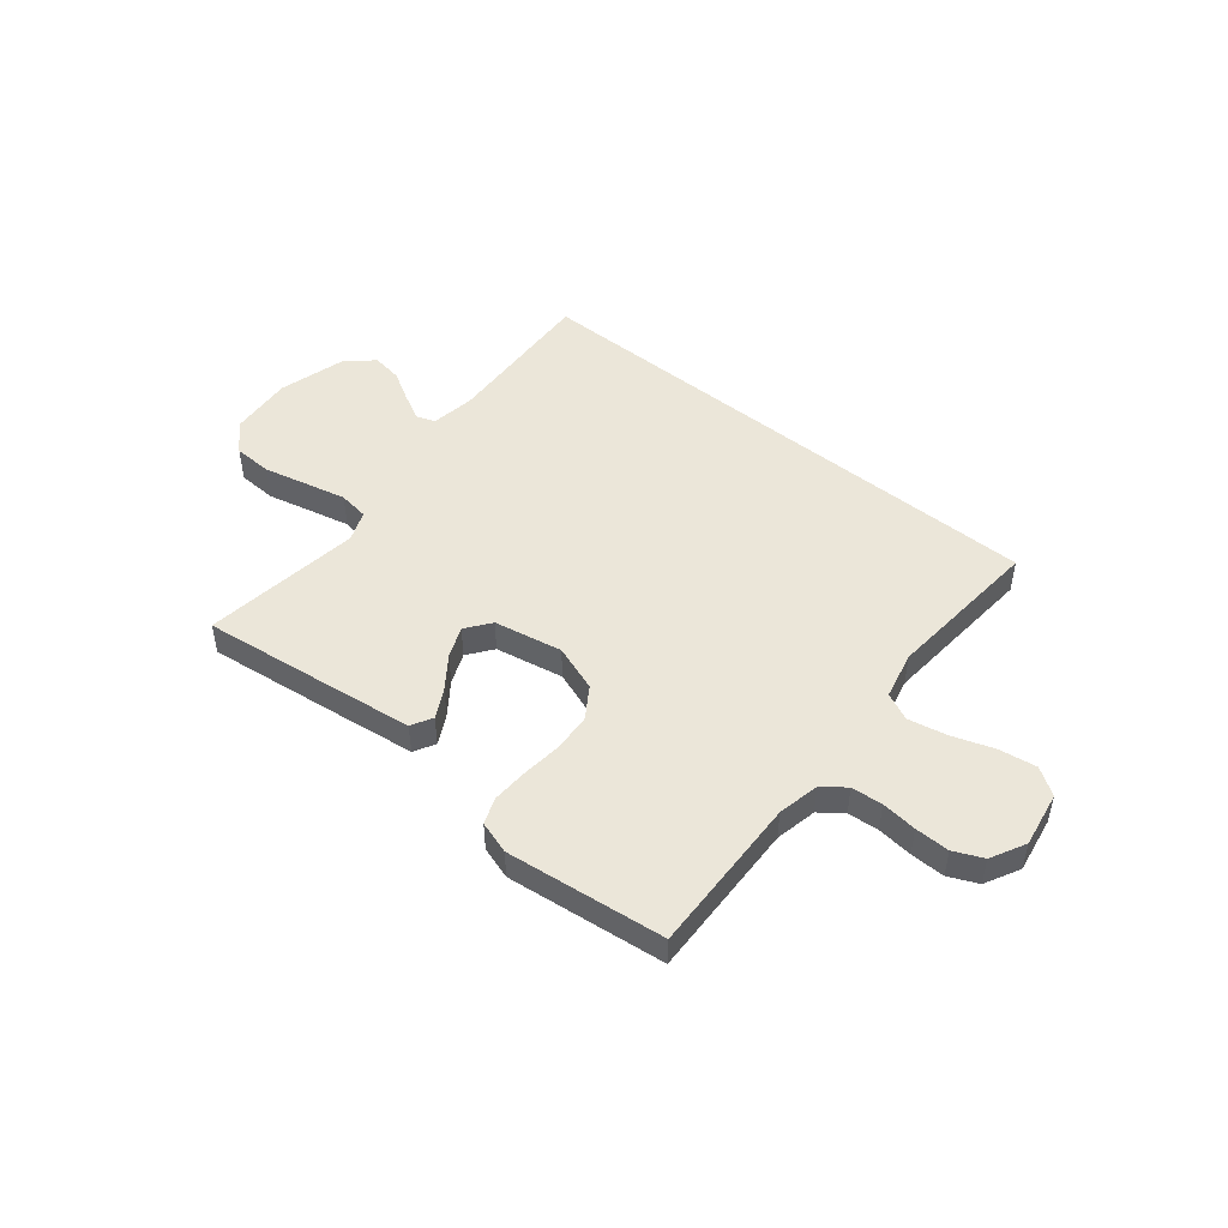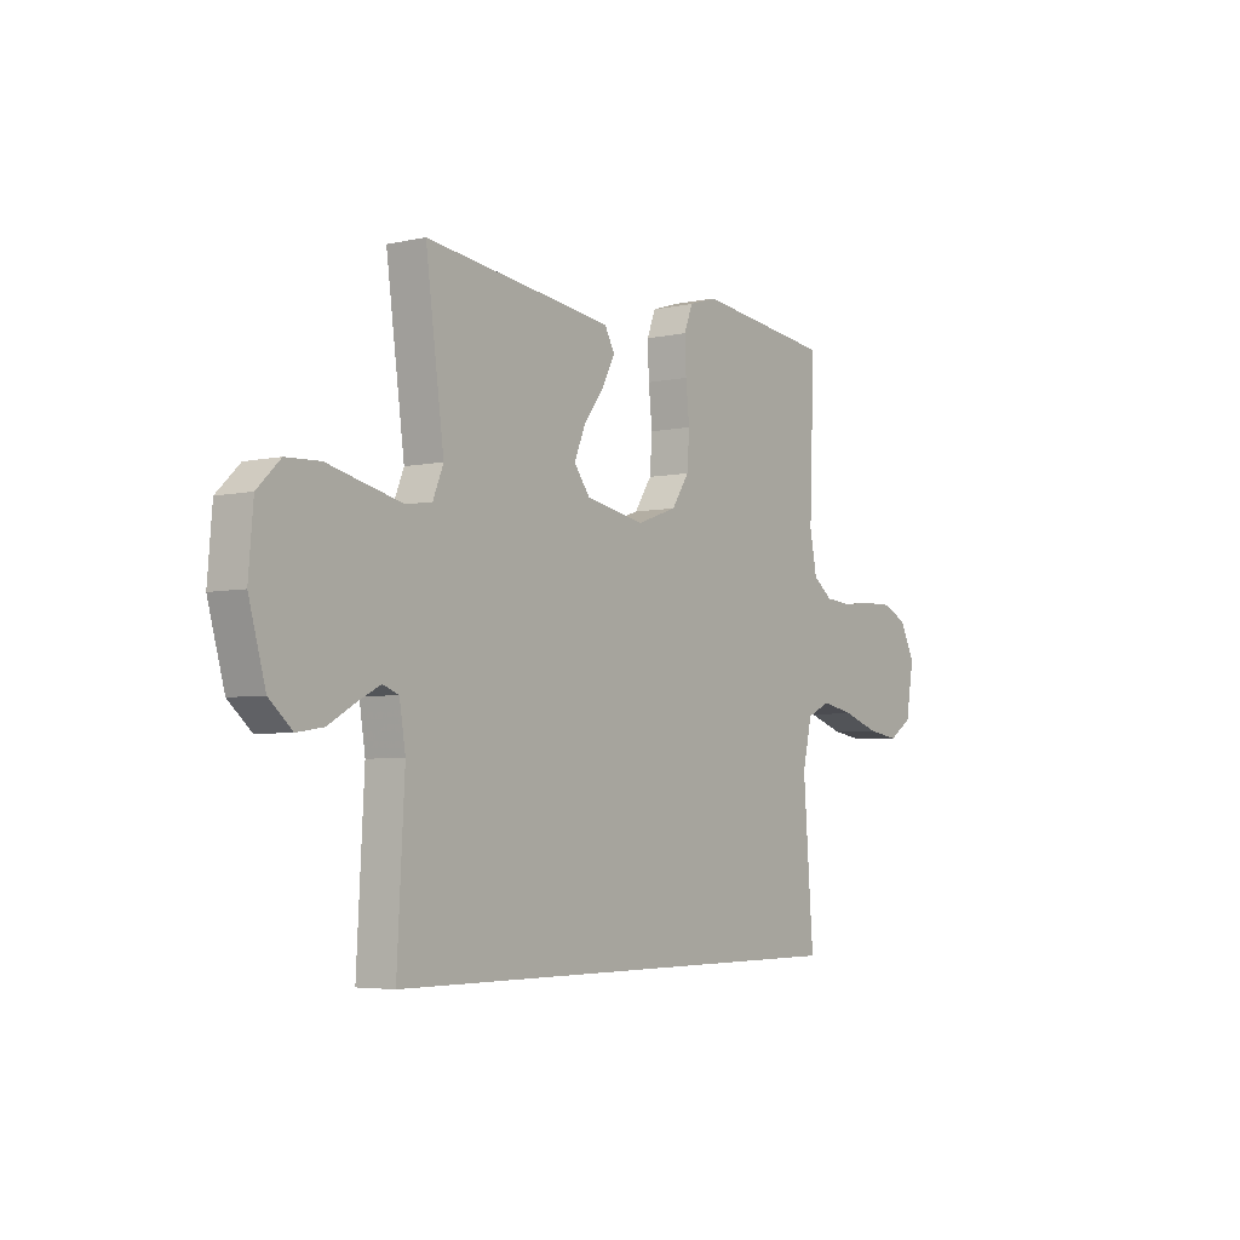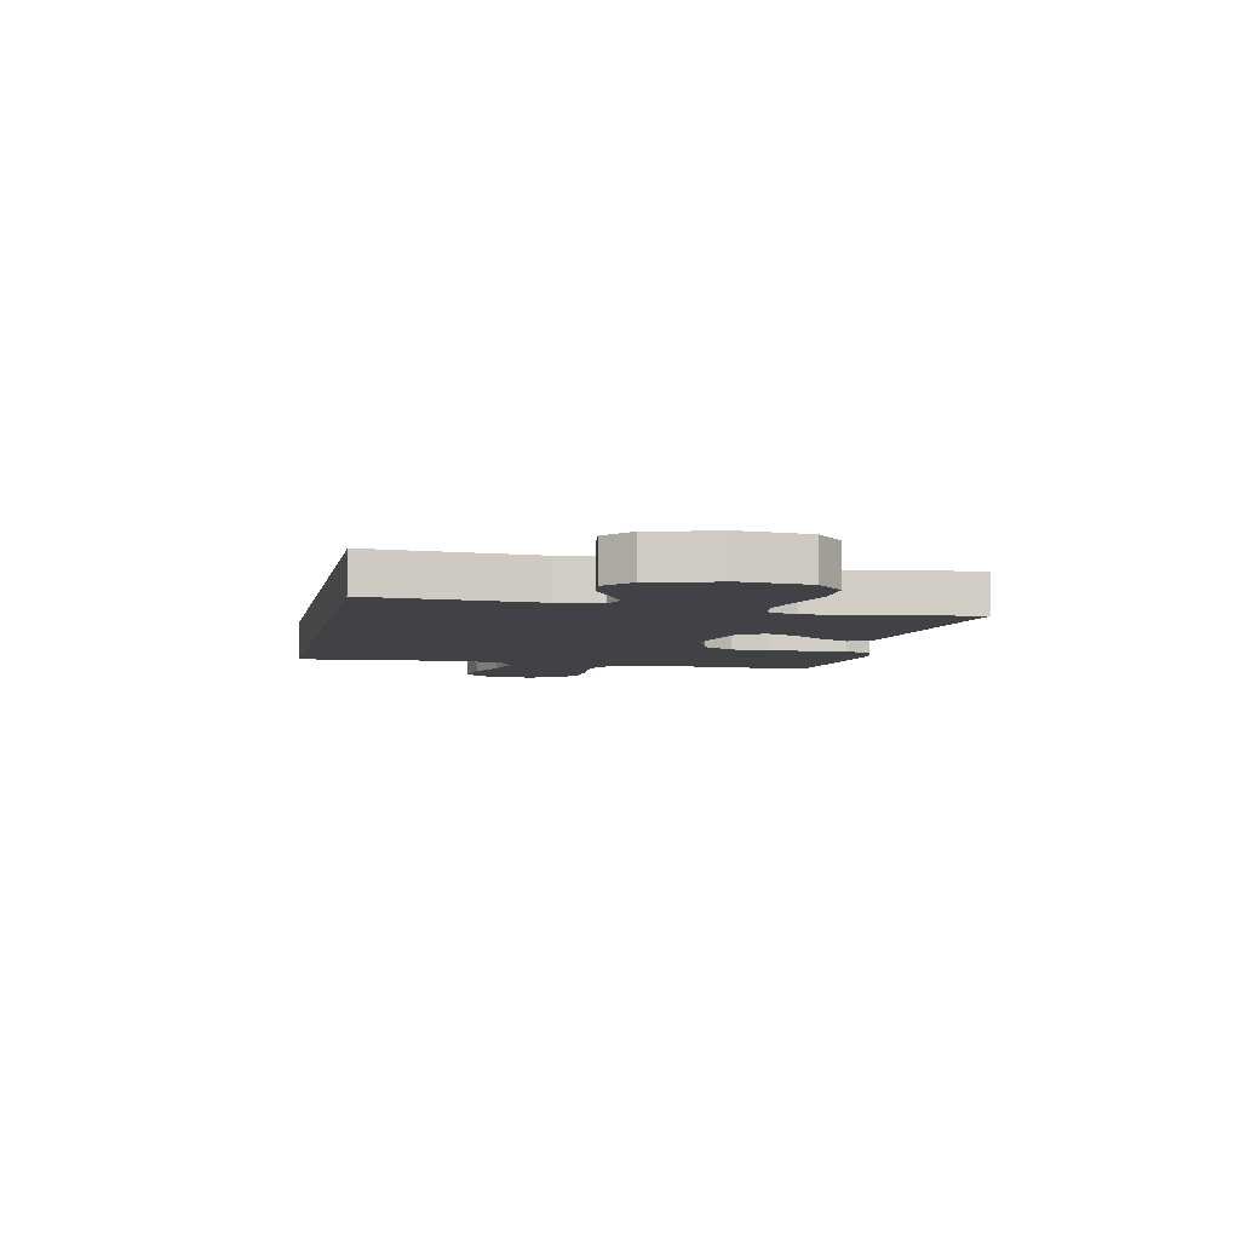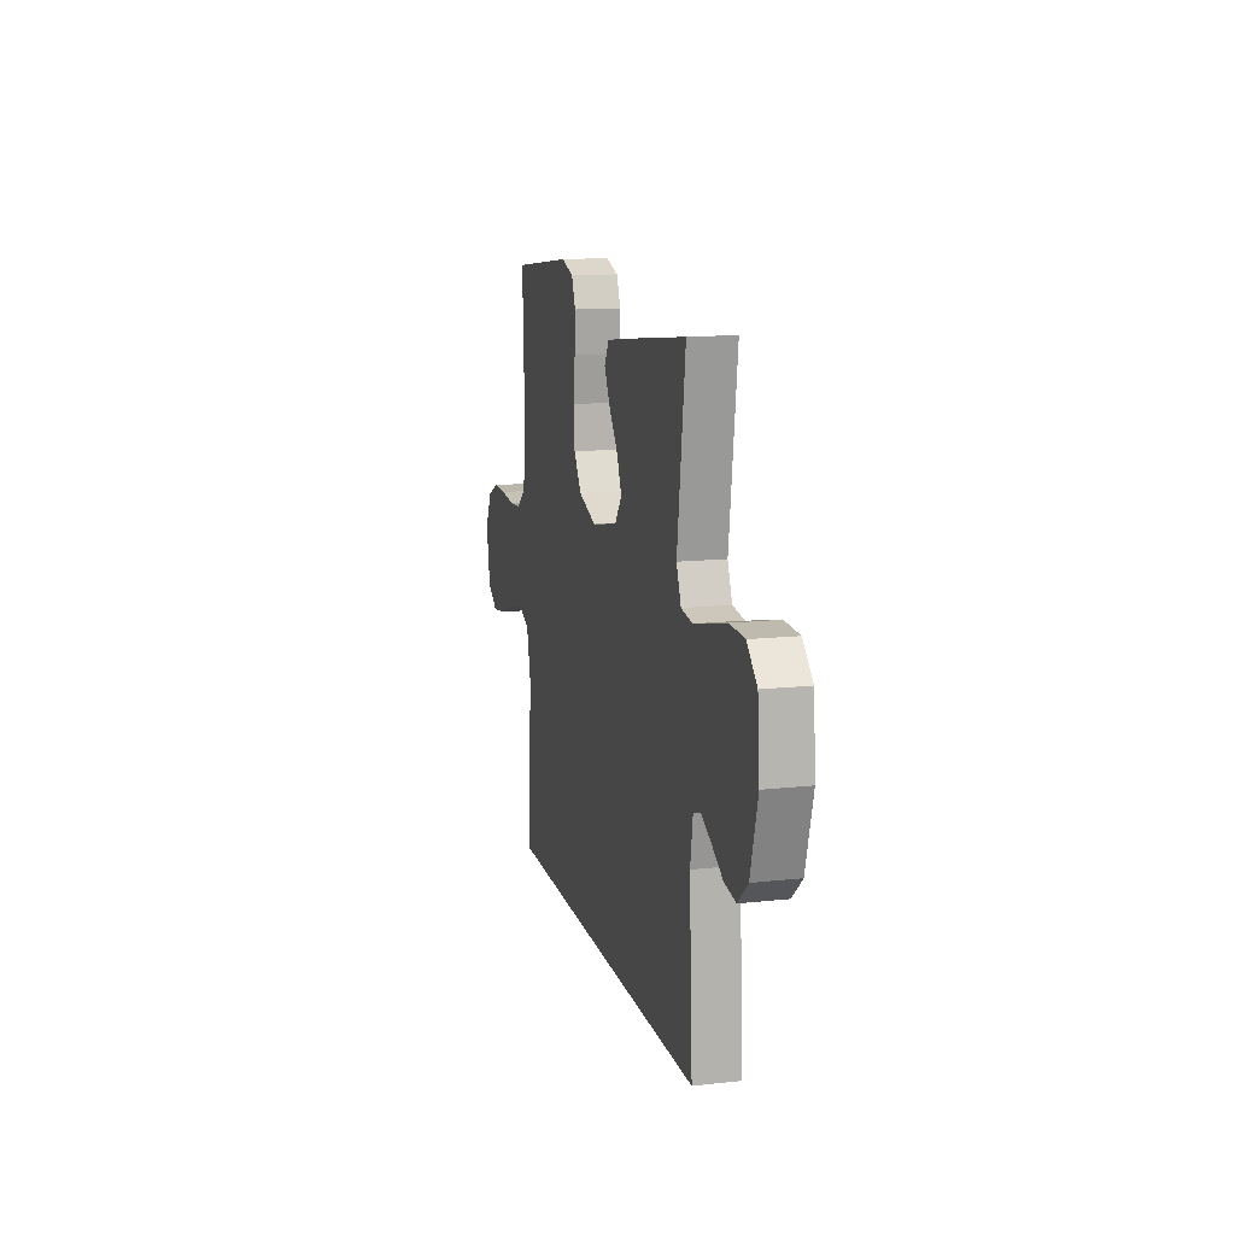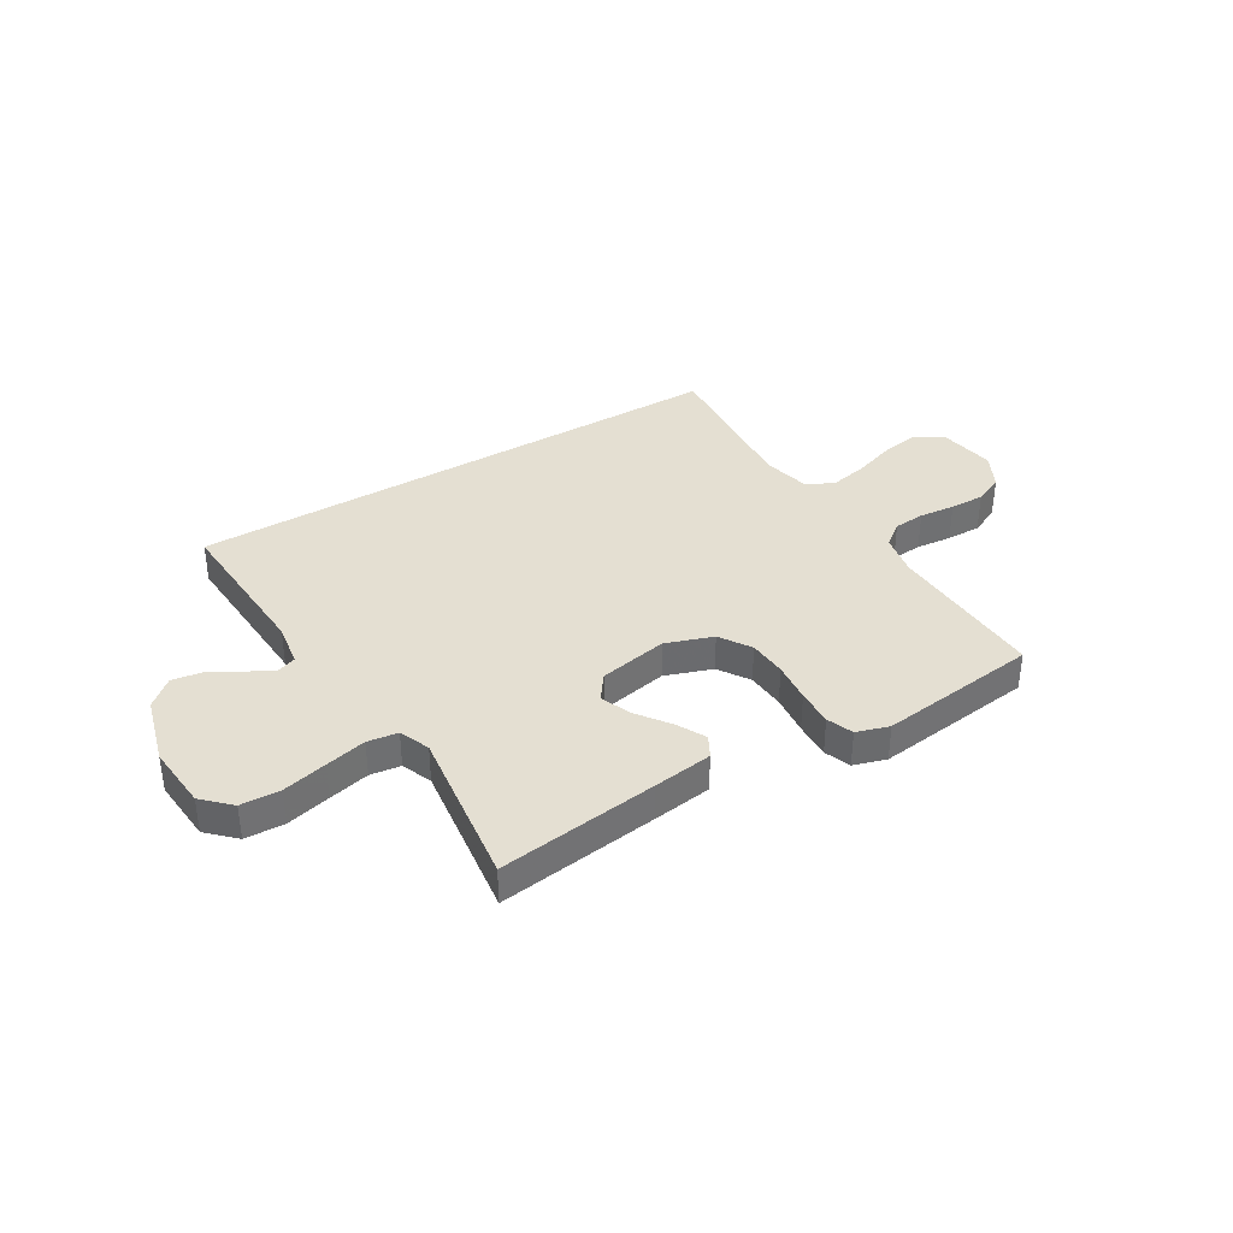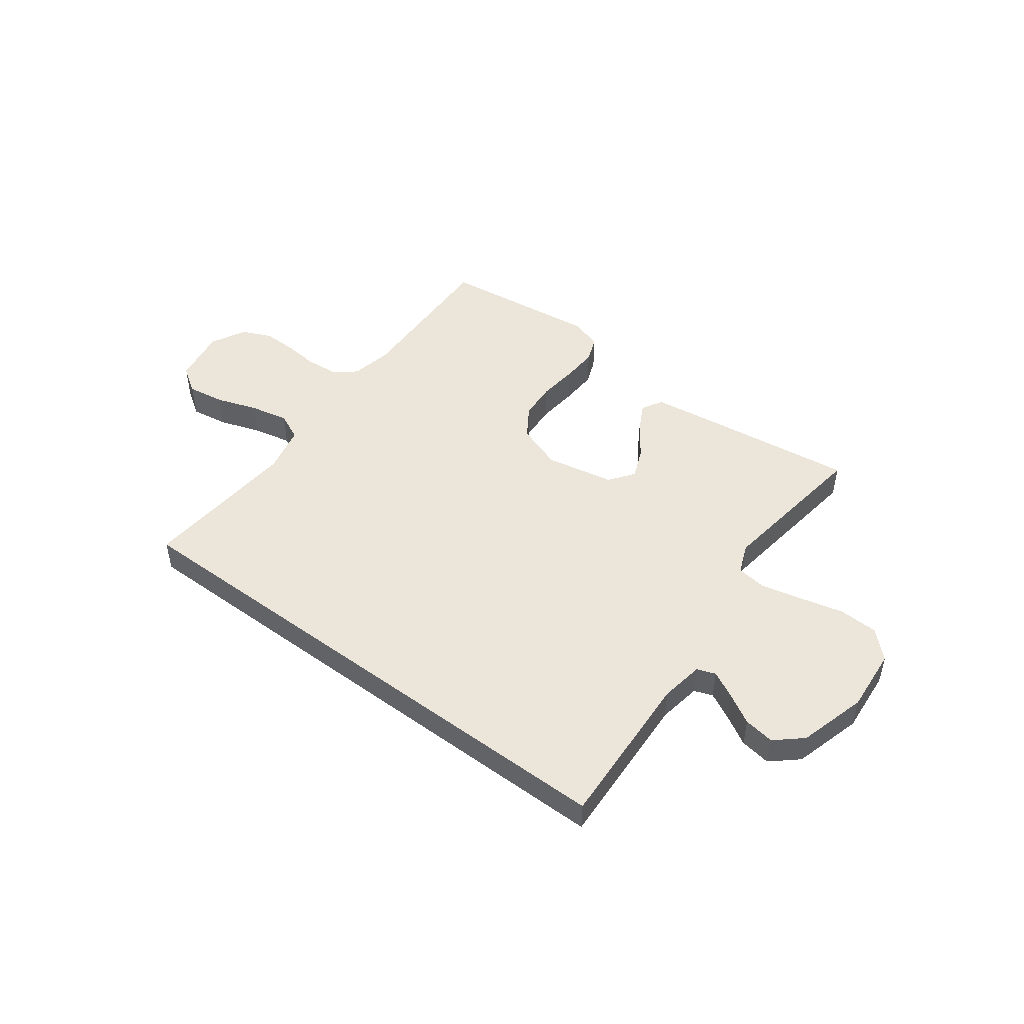
<metadata>
{"format":"obj","ext":"obj","renderer":"f3d","projection":"perspective","resolution":1024,"background":"white","views":[{"elev":48.5,"azim":39.4,"up":"+Y"},{"elev":-4.6,"azim":-54.4,"up":"+Z"},{"elev":-6.1,"azim":-102.1,"up":"+Y"},{"elev":13.3,"azim":-104.1,"up":"+Z"},{"elev":37.0,"azim":-31.1,"up":"+Y"},{"elev":48.2,"azim":-143.1,"up":"+Y"}]}
</metadata>
<code>
v -0.551 0.07 -0.5
v -0.535 0.07 -0.2
v -0.548 0.07 -0.118
v -0.583 0.07 -0.105
v -0.633 0.07 -0.131
v -0.69 0.07 -0.164
v -0.748 0.07 -0.173
v -0.798 0.07 -0.129
v -0.834 0.07 0
v -0.824 0.07 0.121
v -0.774 0.07 0.17
v -0.7 0.07 0.173
v -0.617 0.07 0.153
v -0.54 0.07 0.135
v -0.483 0.07 0.143
v -0.46 0.07 0.2
v -0.5 0.07 0.5
v -0.2 0.07 0.462
v -0.089 0.07 0.447
v -0.067 0.07 0.407
v -0.096 0.07 0.352
v -0.14 0.07 0.292
v -0.164 0.07 0.234
v -0.129 0.07 0.187
v 0 0.07 0.162
v 0.088 0.07 0.193
v 0.126 0.07 0.251
v 0.131 0.07 0.323
v 0.123 0.07 0.399
v 0.12 0.07 0.468
v 0.139 0.07 0.517
v 0.2 0.07 0.536
v 0.5 0.07 0.5
v 0.489 0.07 0.2
v 0.505 0.07 0.121
v 0.548 0.07 0.088
v 0.607 0.07 0.083
v 0.674 0.07 0.09
v 0.739 0.07 0.091
v 0.794 0.07 0.066
v 0.828 0.07 0
v 0.81 0.07 -0.105
v 0.759 0.07 -0.139
v 0.688 0.07 -0.128
v 0.609 0.07 -0.101
v 0.537 0.07 -0.086
v 0.485 0.07 -0.11
v 0.464 0.07 -0.2
v 0.487 0.07 -0.5
v -0.551 0 -0.5
v -0.535 0 -0.2
v -0.548 0 -0.118
v -0.583 0 -0.105
v -0.633 0 -0.131
v -0.69 0 -0.164
v -0.748 0 -0.173
v -0.798 0 -0.129
v -0.834 0 0
v -0.824 0 0.121
v -0.774 0 0.17
v -0.7 0 0.173
v -0.617 0 0.153
v -0.54 0 0.135
v -0.483 0 0.143
v -0.46 0 0.2
v -0.5 0 0.5
v -0.2 0 0.462
v -0.089 0 0.447
v -0.067 0 0.407
v -0.096 0 0.352
v -0.14 0 0.292
v -0.164 0 0.234
v -0.129 0 0.187
v 0 0 0.162
v 0.088 0 0.193
v 0.126 0 0.251
v 0.131 0 0.323
v 0.123 0 0.399
v 0.12 0 0.468
v 0.139 0 0.517
v 0.2 0 0.536
v 0.5 0 0.5
v 0.489 0 0.2
v 0.505 0 0.121
v 0.548 0 0.088
v 0.607 0 0.083
v 0.674 0 0.09
v 0.739 0 0.091
v 0.794 0 0.066
v 0.828 0 0
v 0.81 0 -0.105
v 0.759 0 -0.139
v 0.688 0 -0.128
v 0.609 0 -0.101
v 0.537 0 -0.086
v 0.485 0 -0.11
v 0.464 0 -0.2
v 0.487 0 -0.5
f 48 49 1 2
f 47 48 2 3
f 46 47 3 4
f 42 43 44 45
f 42 45 46
f 41 42 46
f 40 41 46 4
f 37 38 39 40
f 36 37 40 4
f 31 32 33 34
f 31 34 35
f 28 29 30 31
f 28 31 35
f 27 28 35 36
f 19 20 21 22
f 19 22 23
f 16 17 18 19
f 15 16 19 23
f 10 11 12 13
f 10 13 14
f 9 10 14
f 8 9 14 15
f 5 6 7 8
f 4 5 8 15
f 26 27 36
f 25 26 36 4
f 24 25 4 15
f 15 23 24
f 51 50 98 97
f 52 51 97 96
f 53 52 96 95
f 94 93 92 91
f 95 94 91
f 95 91 90
f 53 95 90 89
f 89 88 87 86
f 53 89 86 85
f 83 82 81 80
f 84 83 80
f 80 79 78 77
f 84 80 77
f 85 84 77 76
f 71 70 69 68
f 72 71 68
f 68 67 66 65
f 72 68 65 64
f 62 61 60 59
f 63 62 59
f 63 59 58
f 64 63 58 57
f 57 56 55 54
f 64 57 54 53
f 85 76 75
f 53 85 75 74
f 64 53 74 73
f 73 72 64
f 1 50 51 2
f 2 51 52 3
f 3 52 53 4
f 4 53 54 5
f 5 54 55 6
f 6 55 56 7
f 7 56 57 8
f 8 57 58 9
f 9 58 59 10
f 10 59 60 11
f 11 60 61 12
f 12 61 62 13
f 13 62 63 14
f 14 63 64 15
f 15 64 65 16
f 16 65 66 17
f 17 66 67 18
f 18 67 68 19
f 19 68 69 20
f 20 69 70 21
f 21 70 71 22
f 22 71 72 23
f 23 72 73 24
f 24 73 74 25
f 25 74 75 26
f 26 75 76 27
f 27 76 77 28
f 28 77 78 29
f 29 78 79 30
f 30 79 80 31
f 31 80 81 32
f 32 81 82 33
f 33 82 83 34
f 34 83 84 35
f 35 84 85 36
f 36 85 86 37
f 37 86 87 38
f 38 87 88 39
f 39 88 89 40
f 40 89 90 41
f 41 90 91 42
f 42 91 92 43
f 43 92 93 44
f 44 93 94 45
f 45 94 95 46
f 46 95 96 47
f 47 96 97 48
f 48 97 98 49
f 49 98 50 1

</code>
